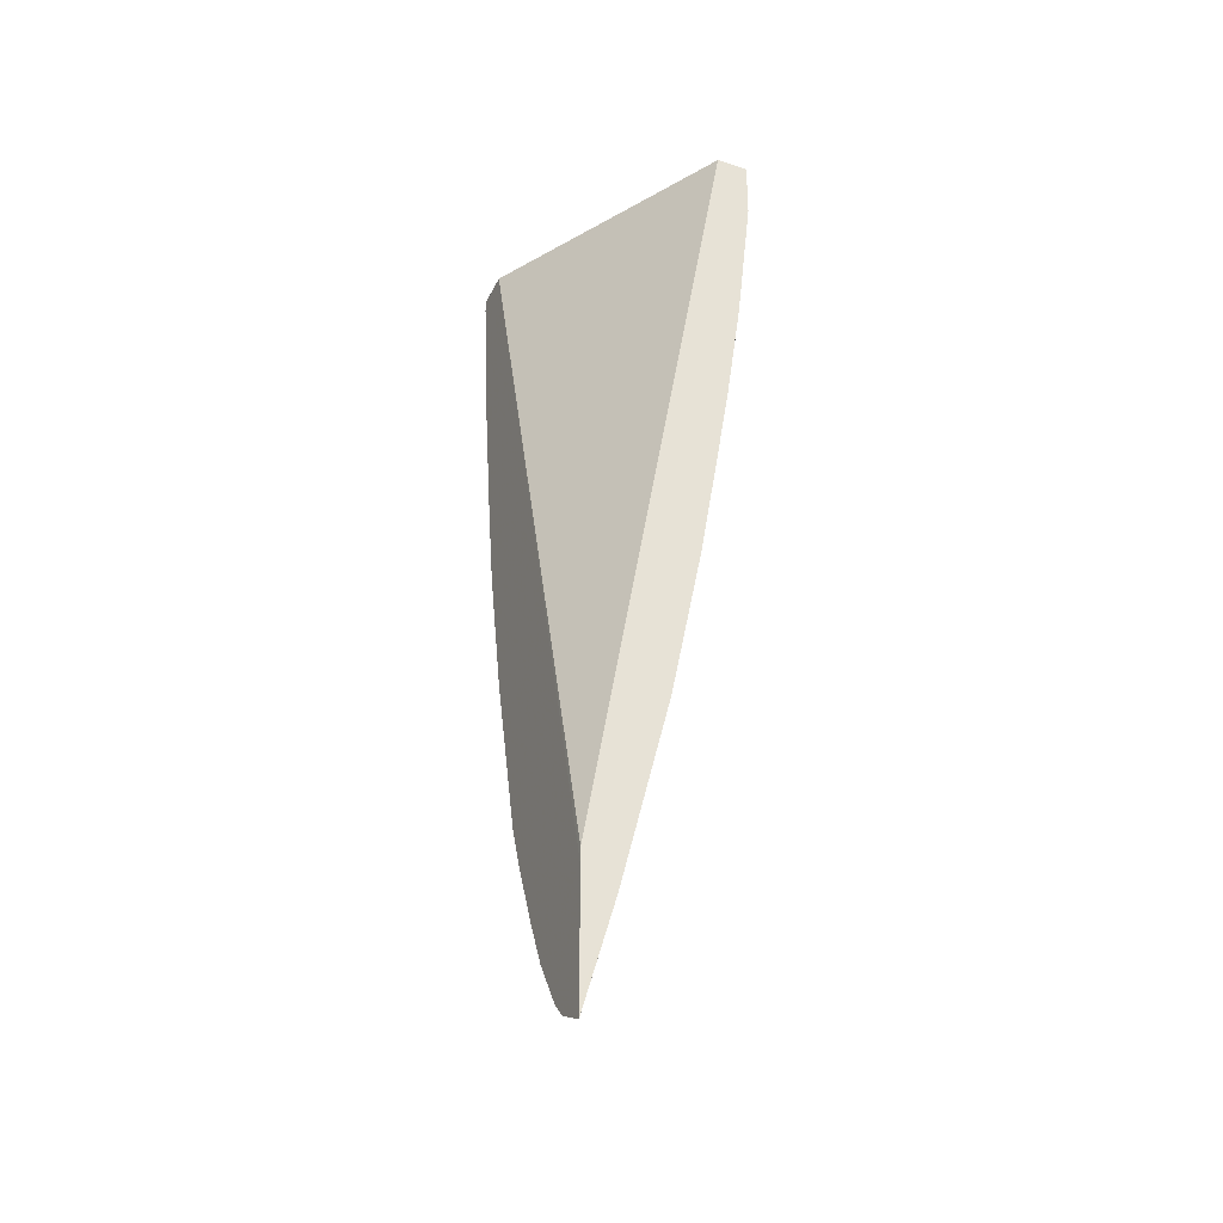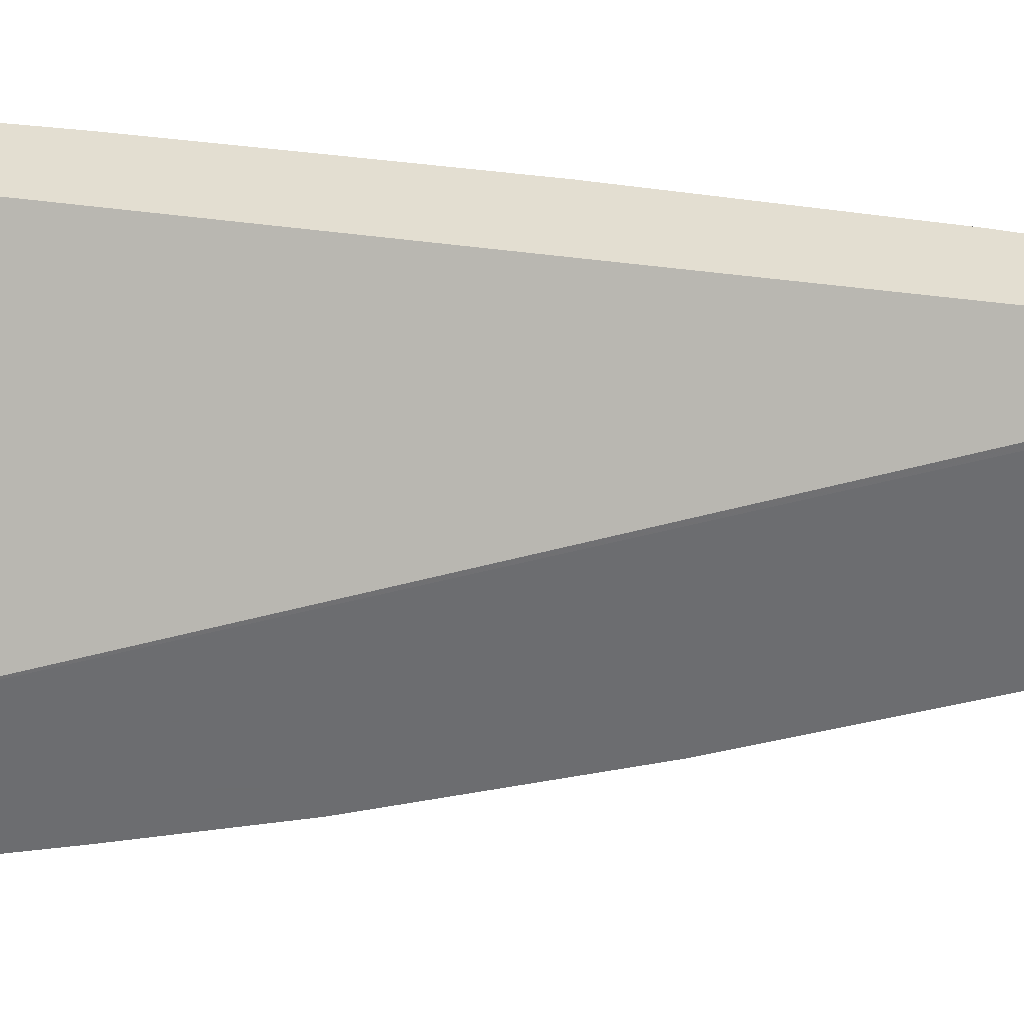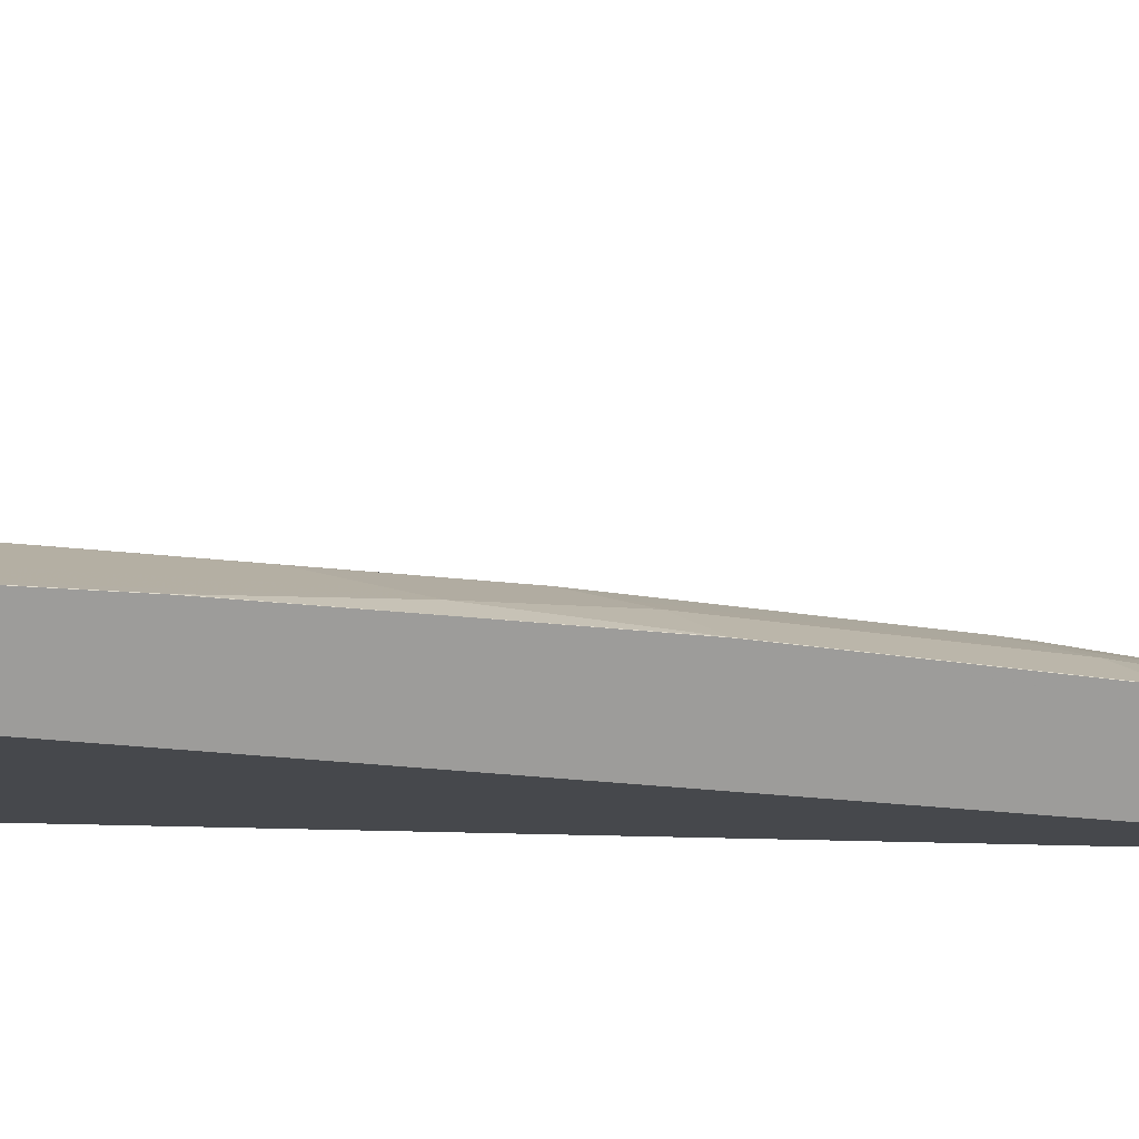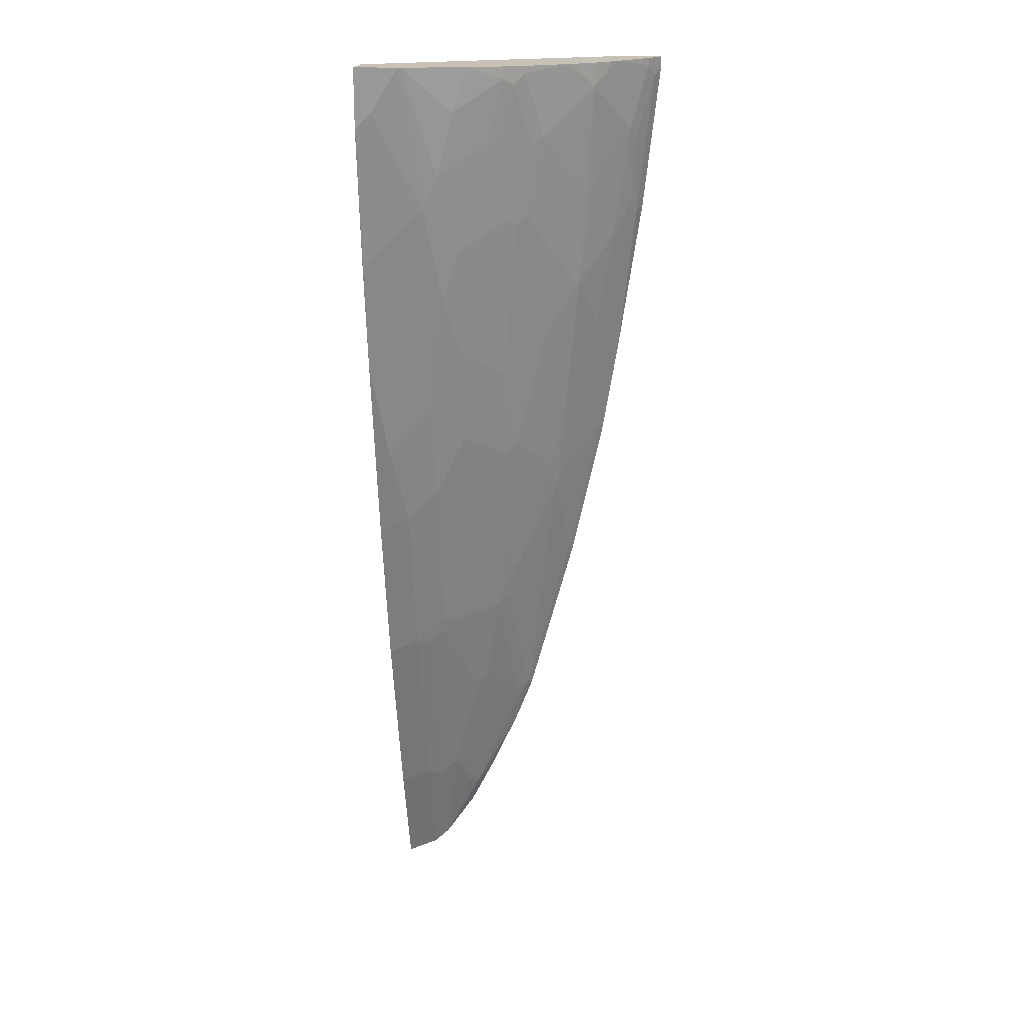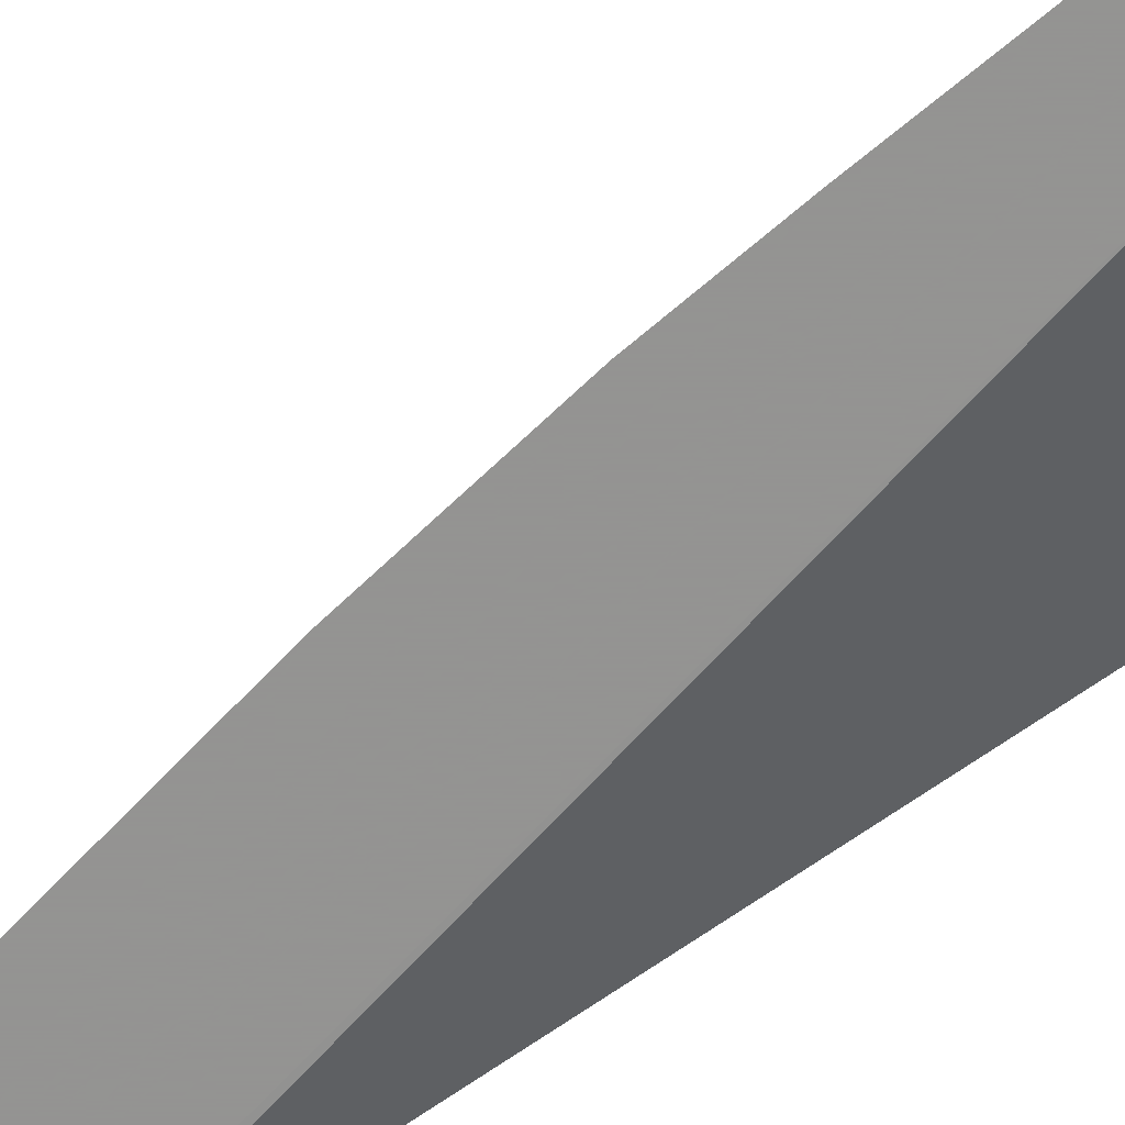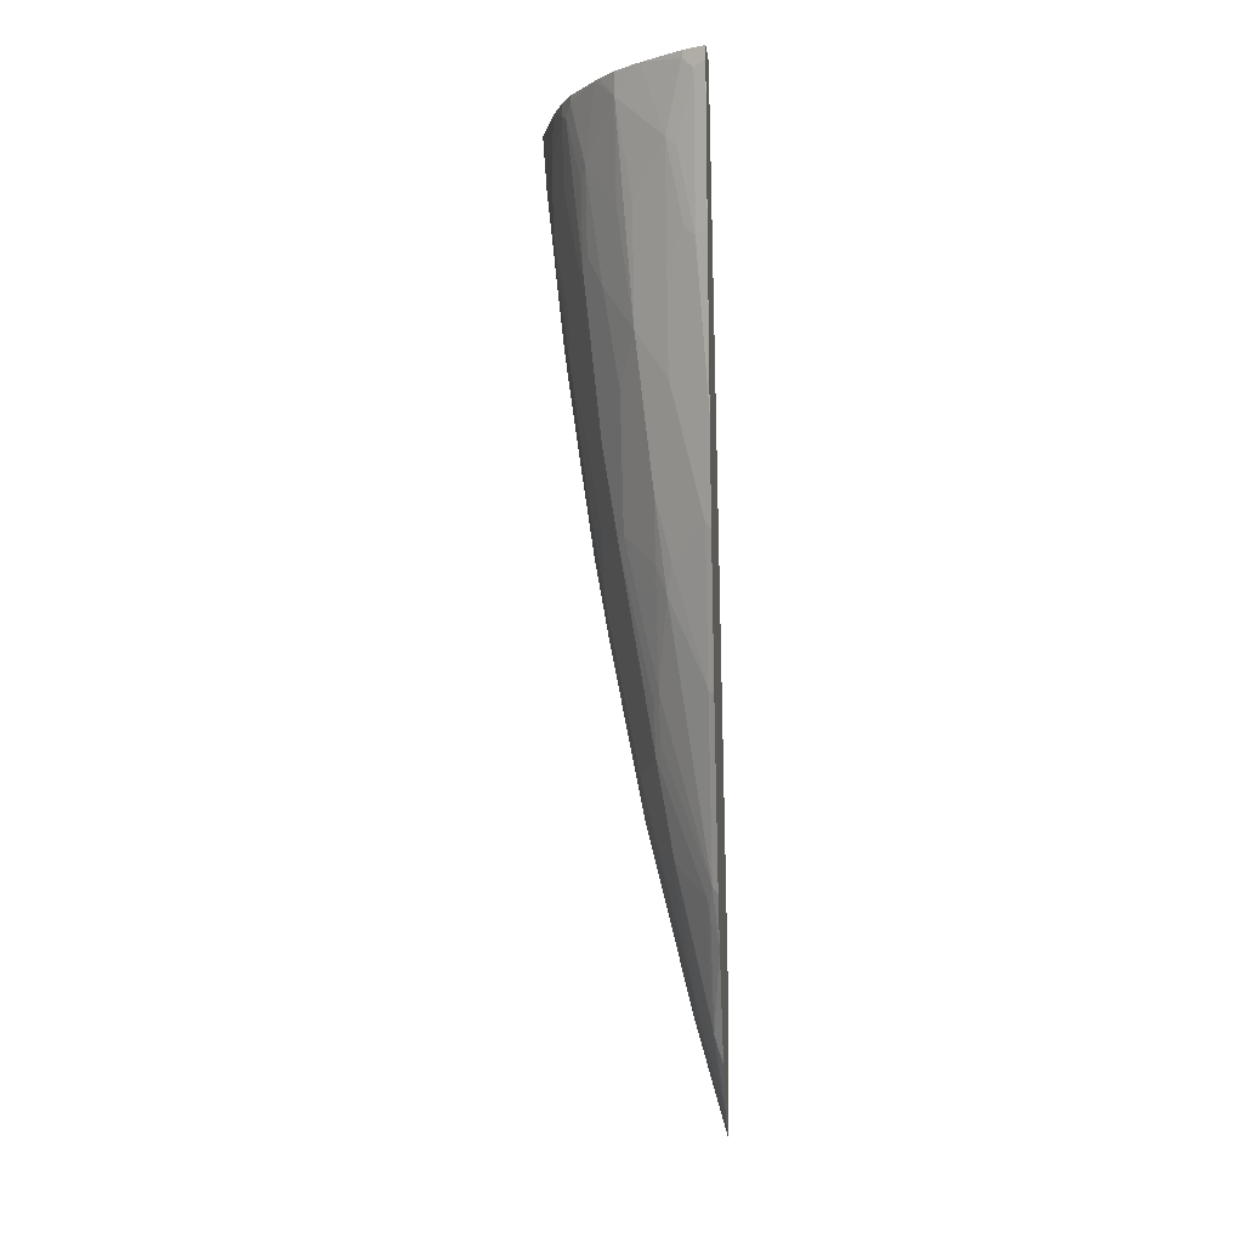
<metadata>
{"format":"obj","ext":"obj","renderer":"f3d","projection":"perspective","resolution":1024,"background":"white","views":[{"elev":-35.5,"azim":-113.3,"up":"+Y"},{"elev":-54.0,"azim":-90.8,"up":"+Z"},{"elev":19.8,"azim":-103.5,"up":"+Z"},{"elev":19.0,"azim":9.9,"up":"+Y"},{"elev":-66.9,"azim":121.5,"up":"+Z"},{"elev":-4.7,"azim":96.0,"up":"+Y"}]}
</metadata>
<code>
v -0.0003507 -0.8007 0.1756
v -0.0002474 -0.82 0.1756
v -0.0003507 -0.8004 0.1757
v -0.0003507 -0.6777 0.1756
v -0.0003507 -0.7418 0.1953
v -0.0001785 -0.8202 0.1756
v -0.0003507 -0.6837 0.2146
v -0.0003507 -0.6442 0.1757
v -0.0002818 -0.6639 0.1756
v 2.812e-05 -0.8202 0.1756
v 2.812e-05 -0.82 0.1757
v 2.812e-05 -0.6832 0.2148
v 2.812e-05 -0.5271 0.2538
v 2.812e-05 -0.449 0.2733
v -0.0003507 -0.4494 0.2732
v -0.0003507 0.3666 0.3514
v 0.3027 0.3666 0.1756
v 0.03867 -0.8009 0.1756
v 0.03908 -0.8004 0.1757
v 0.03908 -0.6637 0.2148
v 0.03908 -0.5076 0.2538
v -0.0003507 -0.3518 0.2927
v 0.03908 -0.4295 0.2733
v 2.812e-05 -0.2537 0.3124
v -0.0003507 0.3666 0.3905
v 0.3514 0.3666 0.1756
v 0.03949 -0.8004 0.1756
v 0.05857 -0.6662 0.2099
v 0.05857 -0.432 0.2685
v -0.0003507 -0.2541 0.3122
v 0.0781 -0.3904 0.2733
v 0.0781 -0.1953 0.3124
v 0.05857 -0.2148 0.3124
v 0.03908 -0.2342 0.3124
v 0.01955 -0.1368 0.3319
v -0.0003507 -0.1368 0.3319
v -0.0003507 -0.2537 0.3122
v 0.05423 0.3666 0.3905
v -0.0003507 0.3123 0.3905
v 0.3514 0.3513 0.1756
v 0.3514 0.3666 0.1757
v 0.05857 -0.7814 0.1756
v 0.0781 -0.6466 0.2099
v 0.0781 -0.4905 0.2489
v 0.0781 -0.4123 0.2685
v 0.09111 -0.3969 0.2668
v 0.1367 -0.3708 0.2538
v 0.1302 -0.2213 0.2863
v 0.09111 -0.2018 0.3059
v 0.1171 -0.1172 0.3124
v 0.0781 -0.0781 0.3319
v 0.05857 -0.09773 0.3319
v 0.03908 -0.1172 0.3319
v 2.812e-05 0.1171 0.3709
v 2.812e-05 -0.01955 0.3514
v -0.0003507 -0.02001 0.3512
v 0.05857 0.3666 0.3895
v 0.01955 0.3123 0.3905
v 0.0781 0.1951 0.3709
v 0.09762 0.2343 0.3709
v -0.0003507 0.2928 0.3903
v 2.812e-05 0.2928 0.3905
v 0.3319 0.1755 0.1756
v 0.3514 0.3514 0.1757
v 0.3384 0.3666 0.2018
v 0.09762 -0.7227 0.1756
v 0.1074 -0.6881 0.1855
v 0.09762 -0.6857 0.1904
v 0.08788 -0.6491 0.205
v 0.1171 -0.51 0.2294
v 0.1302 -0.4946 0.2278
v 0.1497 -0.3774 0.2473
v 0.1692 -0.1433 0.2863
v 0.1302 -0.1238 0.3059
v 0.1171 -3.348e-05 0.3319
v 0.09762 0.07803 0.3514
v 0.03908 0.1561 0.3709
v -0.0003507 0.1171 0.3708
v -0.0003507 0.1167 0.3707
v 0.1345 0.3666 0.3666
v 0.1171 0.3123 0.3709
v 0.1562 0.2733 0.3514
v 0.1171 0.1366 0.3514
v 0.3319 0.1756 0.1757
v 0.3027 -0.01967 0.1756
v 0.3449 0.3449 0.1887
v 0.3048 0.3666 0.2495
v 0.3384 0.3579 0.2018
v 0.09783 -0.7224 0.1756
v 0.1106 -0.6702 0.1887
v 0.1269 -0.5125 0.2245
v 0.127 -0.6638 0.1756
v 0.1619 -0.5872 0.1756
v 0.166 -0.5515 0.1855
v 0.1497 -0.5141 0.2083
v 0.1692 -0.5336 0.1887
v 0.1627 -0.3643 0.2408
v 0.1692 -0.3188 0.2473
v 0.1822 -0.1303 0.2798
v 0.2213 0.02599 0.2798
v 0.2213 0.1431 0.2994
v 0.2017 0.1821 0.3189
v 0.1692 -0.02606 0.3059
v 0.1106 0.07153 0.3449
v 0.1757 0.3514 0.3514
v 0.1757 0.3666 0.3514
v 0.1692 0.2668 0.3449
v 0.1757 0.1756 0.3319
v 0.1302 0.1301 0.3449
v 0.3254 0.1691 0.1887
v 0.2831 -0.1369 0.1756
v 0.3254 0.2668 0.2083
v 0.2986 0.3666 0.2573
v 0.2798 0.3384 0.2798
v 0.3189 0.2798 0.2213
v 0.1855 -0.5272 0.1756
v 0.1822 -0.5206 0.1822
v 0.1822 -0.3058 0.2408
v 0.2213 -0.1693 0.2408
v 0.2603 0.08454 0.2603
v 0.2603 0.2212 0.2798
v 0.2213 0.2798 0.3189
v 0.1887 0.1691 0.3254
v 0.1562 0.1171 0.3319
v 0.1887 0.3449 0.3449
v 0.1887 0.3666 0.3449
v 0.3189 0.1821 0.2018
v 0.3059 0.1301 0.2083
v 0.2798 -0.1303 0.1822
v 0.2441 -0.3124 0.1756
v 0.2798 0.3666 0.2798
v 0.2573 0.3666 0.2986
v 0.2495 0.3666 0.3048
v 0.2798 0.2212 0.2603
v 0.2994 0.1431 0.2213
v 0.2408 -0.3058 0.1822
v 0.2278 -0.2018 0.2278
v 0.2408 -0.09111 0.2408
v 0.2798 0.02599 0.2213
v 0.2408 -0.1693 0.2213
v 0.2017 0.3579 0.3384
v 0.2082 0.2668 0.3254
v 0.2017 0.3666 0.3384
v 0.2863 0.01298 0.2083
f 1 2 3
f 71 90 95
f 71 95 72
f 72 95 96
f 72 96 97
f 72 97 98
f 72 98 73
f 73 98 118
f 73 118 99
f 73 99 100
f 73 100 101
f 73 101 102
f 73 102 103
f 73 103 75
f 73 75 74
f 75 103 124
f 75 124 109
f 75 109 104
f 86 112 110
f 86 88 112
f 84 110 85
f 83 109 108
f 82 108 107
f 82 83 108
f 70 91 71
f 82 125 105
f 81 82 105
f 80 81 105
f 80 105 106
f 76 109 83
f 76 104 109
f 75 104 76
f 82 107 125
f 67 96 90
f 67 94 96
f 67 93 94
f 54 62 61
f 54 58 62
f 54 77 58
f 54 56 55
f 54 79 56
f 54 78 79
f 54 61 78
f 53 59 77
f 52 76 59
f 51 76 52
f 51 75 76
f 50 74 75
f 48 74 49
f 48 73 74
f 52 59 53
f 87 113 114
f 57 60 81
f 58 77 59
f 67 92 93
f 67 89 92
f 67 91 69
f 67 71 91
f 67 90 71
f 66 89 67
f 57 81 80
f 65 87 88
f 64 86 110
f 63 84 85
f 60 83 82
f 60 76 83
f 60 82 81
f 59 76 60
f 64 110 84
f 87 114 115
f 87 115 88
f 88 115 112
f 120 135 134
f 120 139 135
f 119 137 138
f 119 138 120
f 118 137 119
f 117 137 118
f 120 138 140
f 117 136 137
f 116 130 136
f 115 135 127
f 115 134 135
f 114 134 115
f 114 120 134
f 114 121 120
f 116 136 117
f 114 122 121
f 120 140 129
f 122 133 141
f 137 140 138
f 136 140 137
f 133 143 141
f 129 144 139
f 129 140 136
f 128 144 129
f 120 129 139
f 128 139 144
f 127 135 128
f 125 143 126
f 125 141 143
f 123 142 125
f 122 125 142
f 122 141 125
f 128 135 139
f 47 73 48
f 114 133 122
f 114 131 132
f 101 122 102
f 101 121 122
f 101 120 121
f 100 120 101
f 99 120 100
f 99 119 120
f 102 123 103
f 99 118 119
f 97 117 118
f 96 117 97
f 94 117 96
f 93 117 94
f 93 116 117
f 90 96 95
f 97 118 98
f 114 132 133
f 102 122 142
f 103 123 108
f 113 131 114
f 112 115 127
f 111 136 130
f 111 129 136
f 110 129 111
f 110 128 129
f 102 142 123
f 110 127 128
f 108 123 125
f 108 109 124
f 107 108 125
f 105 126 106
f 105 125 126
f 103 108 124
f 110 112 127
f 47 72 73
f 85 110 111
f 45 71 46
f 11 19 20
f 11 18 19
f 10 18 11
f 8 17 9
f 8 16 17
f 7 14 15
f 11 20 12
f 7 13 14
f 7 11 12
f 6 11 7
f 6 10 11
f 4 8 9
f 2 7 5
f 2 6 7
f 7 12 13
f 2 5 3
f 12 20 21
f 13 21 23
f 16 132 131
f 16 133 132
f 16 143 133
f 16 126 143
f 16 106 126
f 16 80 106
f 12 21 13
f 16 57 80
f 16 25 38
f 14 24 22
f 14 34 24
f 14 23 34
f 14 22 15
f 13 23 14
f 16 38 57
f 16 131 113
f 1 6 2
f 1 18 10
f 1 25 16
f 1 39 25
f 1 61 39
f 1 78 61
f 1 79 78
f 1 56 79
f 1 16 8
f 1 36 56
f 1 30 37
f 1 22 30
f 46 71 72
f 1 7 15
f 1 5 7
f 1 3 5
f 1 37 36
f 1 10 6
f 1 8 4
f 1 9 17
f 1 27 18
f 1 42 27
f 1 66 42
f 1 89 66
f 1 92 89
f 1 93 92
f 1 4 9
f 1 116 93
f 1 111 130
f 1 85 111
f 1 63 85
f 1 40 63
f 1 26 40
f 1 17 26
f 1 130 116
f 16 113 87
f 1 15 22
f 16 65 41
f 38 58 59
f 36 55 56
f 35 55 36
f 35 54 55
f 35 77 54
f 35 53 77
f 38 59 60
f 33 35 34
f 32 53 35
f 32 52 53
f 32 51 52
f 32 75 51
f 32 50 75
f 32 74 50
f 32 35 33
f 32 49 74
f 38 60 57
f 40 64 84
f 16 87 65
f 45 70 71
f 43 70 44
f 43 91 70
f 43 69 91
f 43 67 69
f 39 61 62
f 43 68 67
f 42 67 68
f 42 66 67
f 41 86 64
f 41 88 86
f 41 65 88
f 40 84 63
f 42 68 43
f 31 49 32
f 44 70 45
f 31 47 48
f 31 48 49
f 16 26 17
f 18 27 19
f 19 27 28
f 19 28 20
f 20 28 21
f 21 28 29
f 21 29 23
f 22 24 30
f 23 29 31
f 23 31 32
f 23 32 33
f 23 33 34
f 24 34 35
f 24 35 36
f 16 41 26
f 24 37 30
f 24 36 37
f 31 46 72
f 31 72 47
f 31 45 46
f 29 43 44
f 29 44 45
f 28 43 29
f 29 45 31
f 27 42 28
f 26 64 40
f 26 41 64
f 25 58 38
f 25 62 58
f 25 39 62
f 28 42 43

</code>
